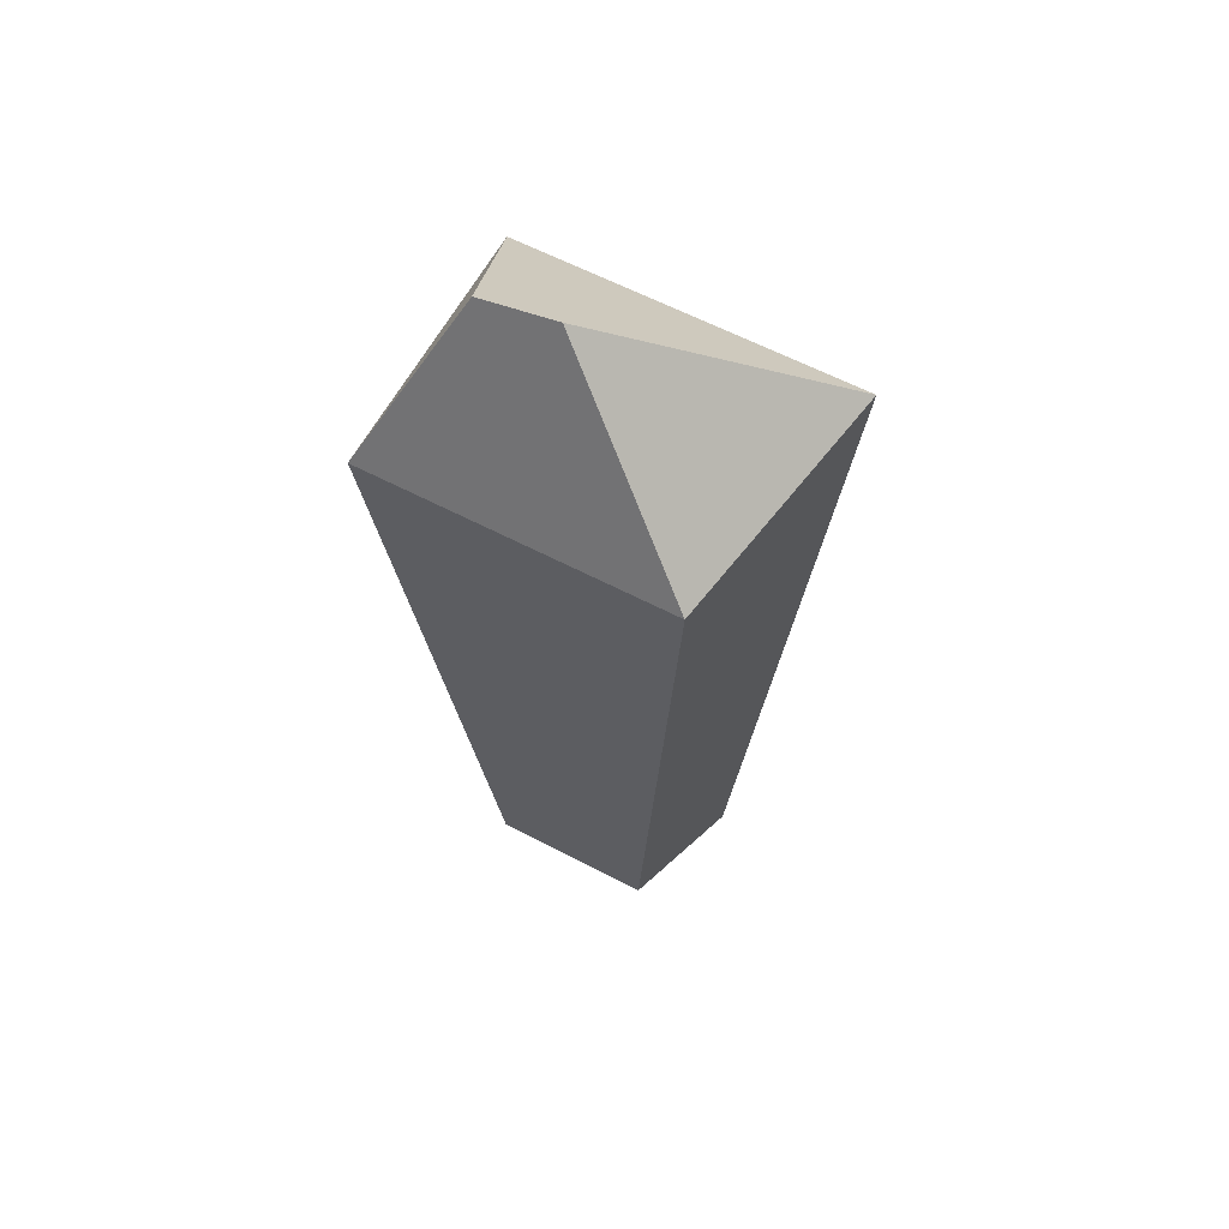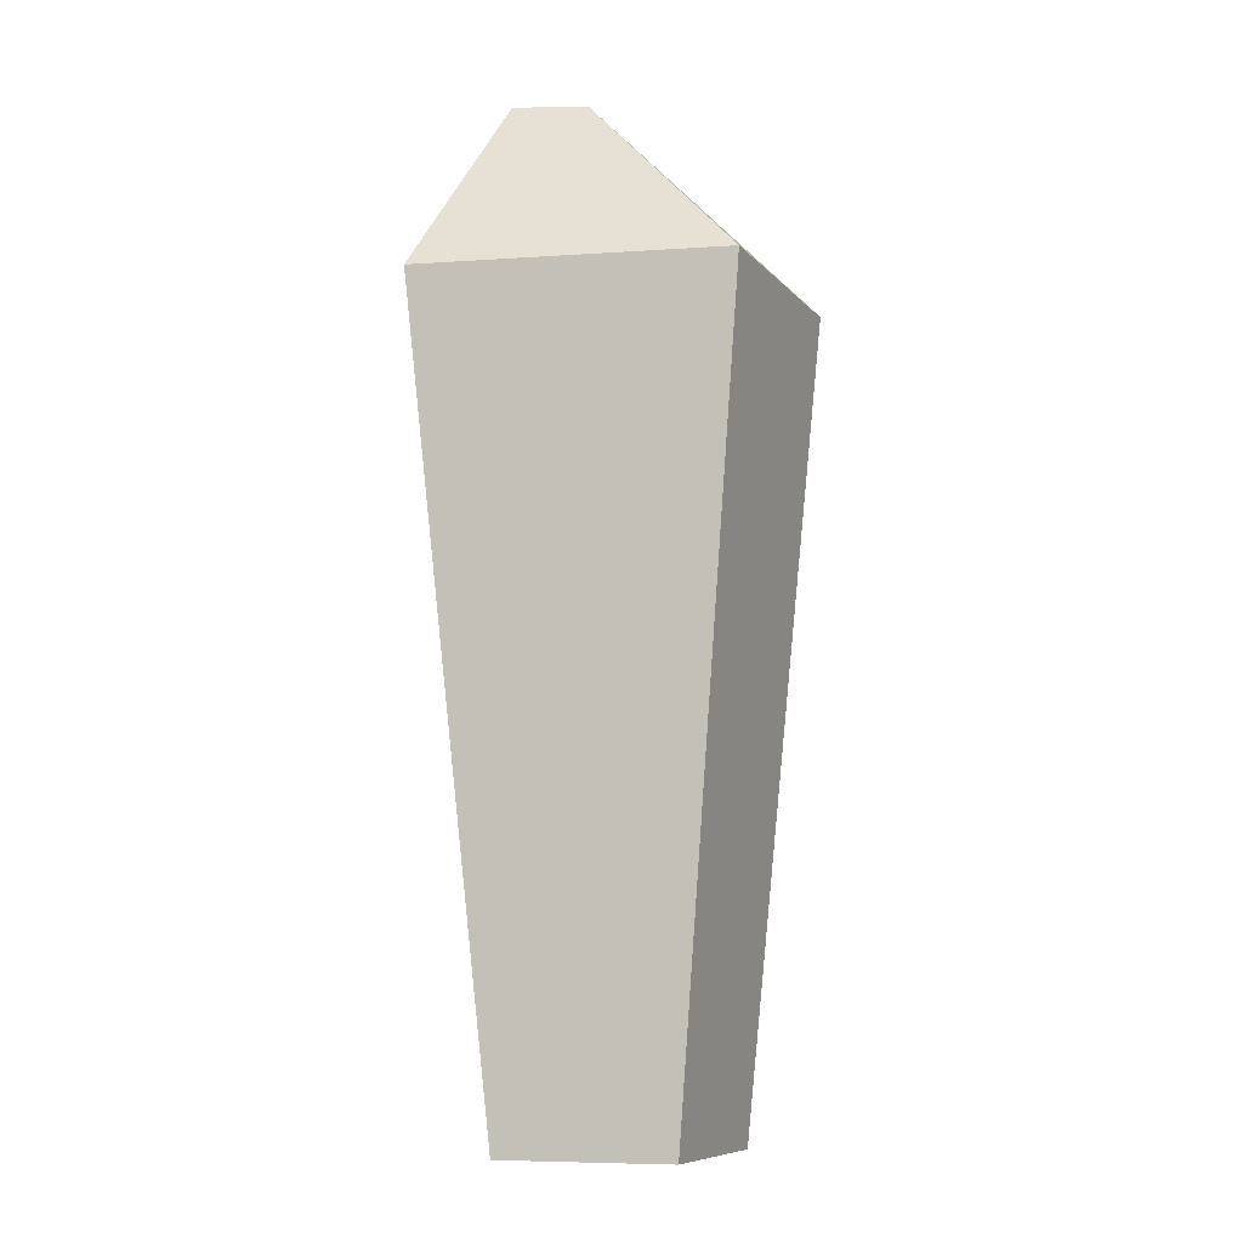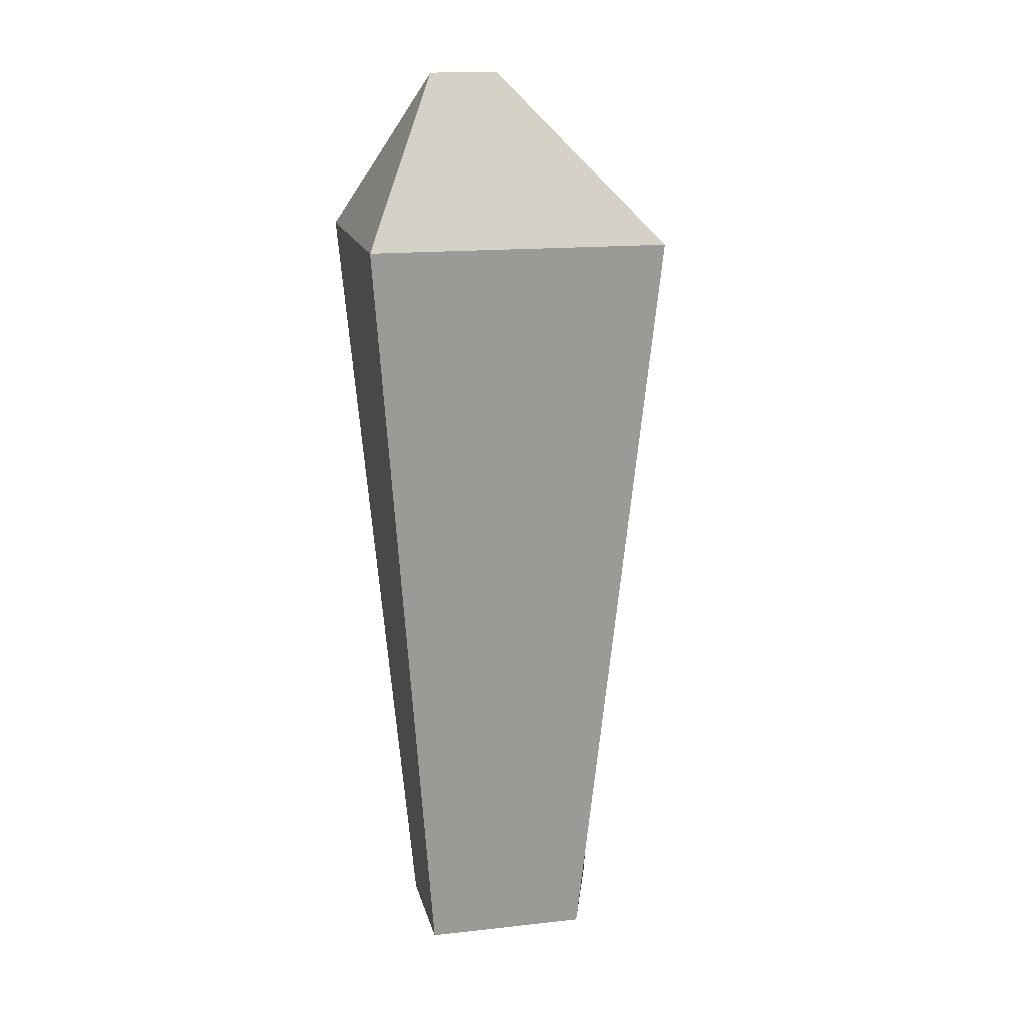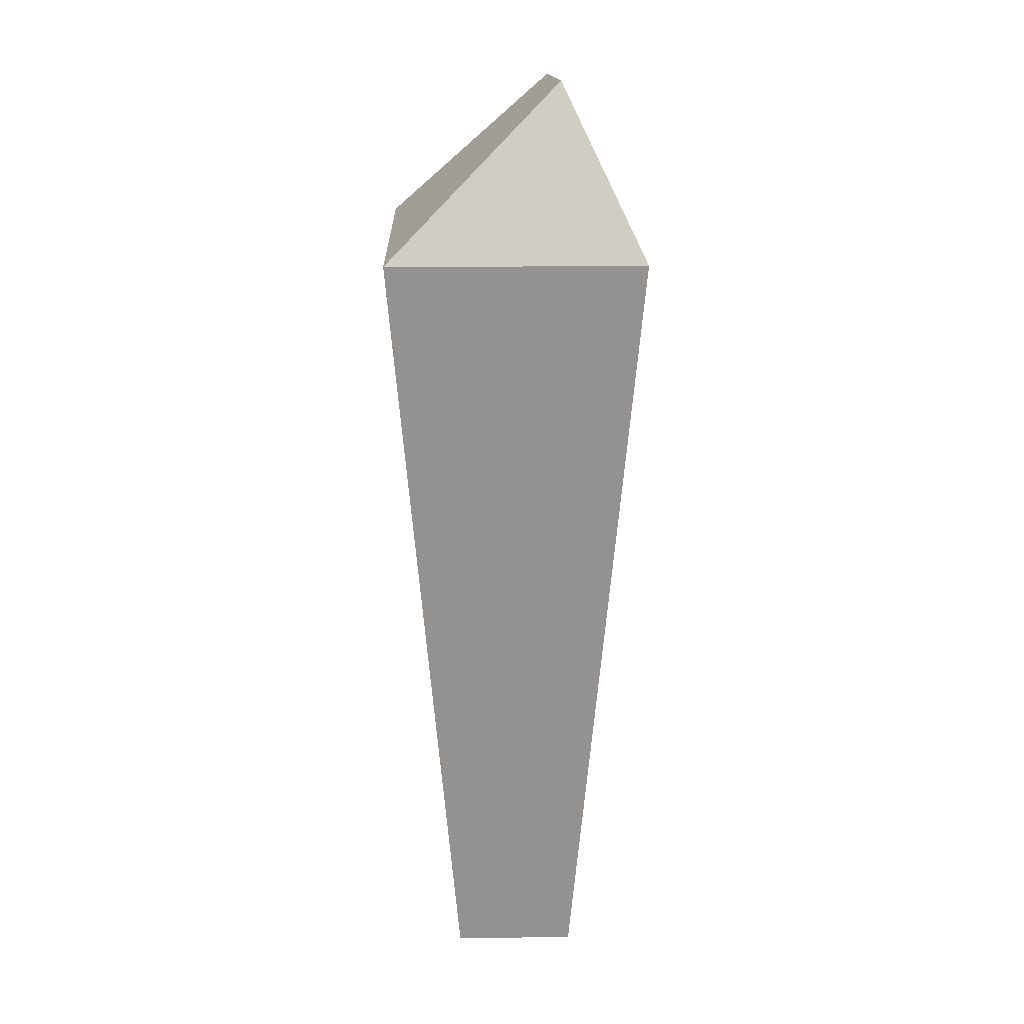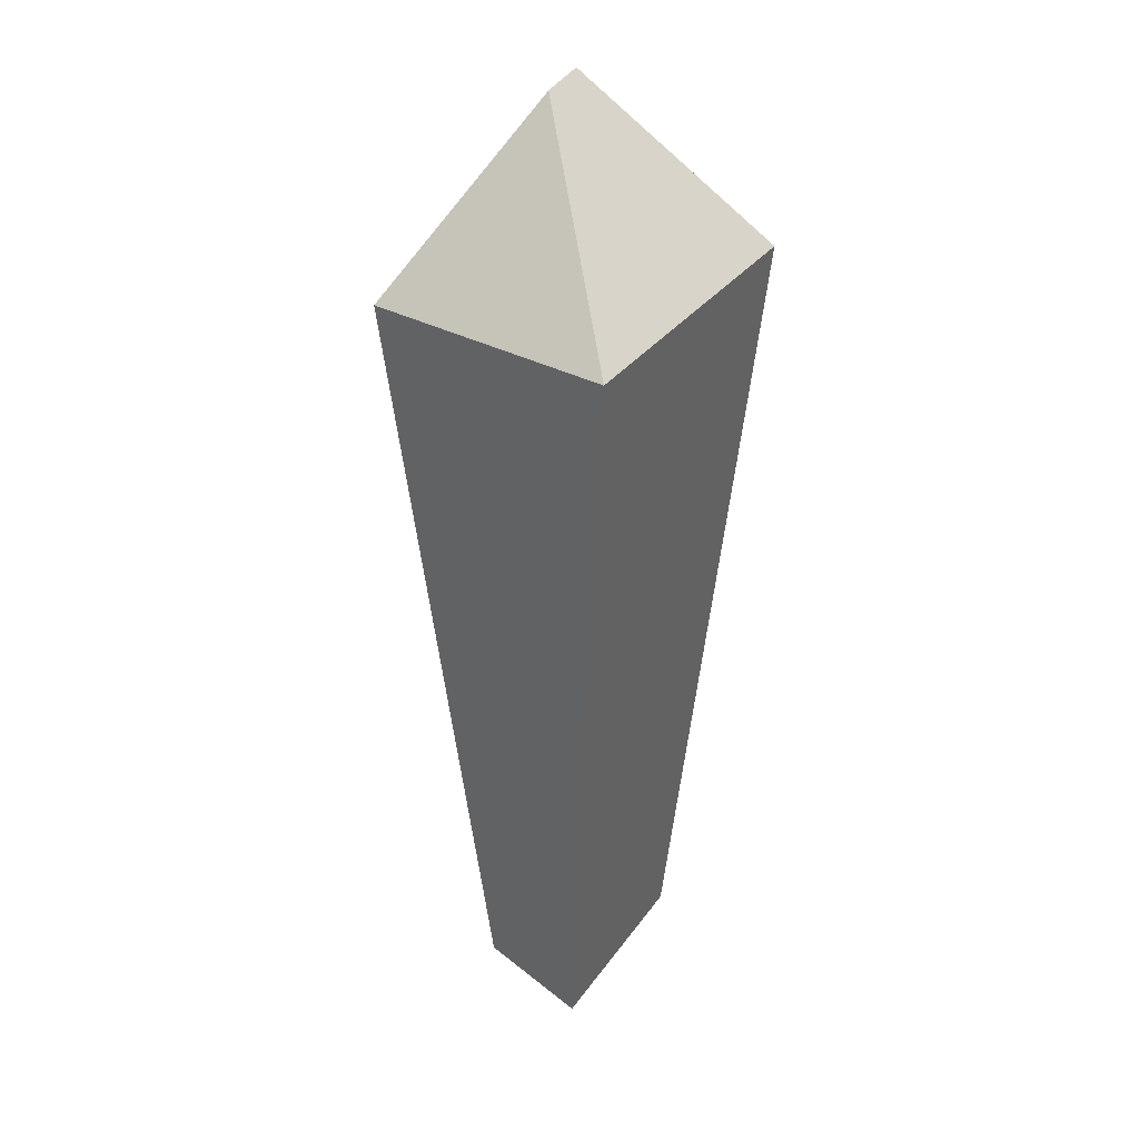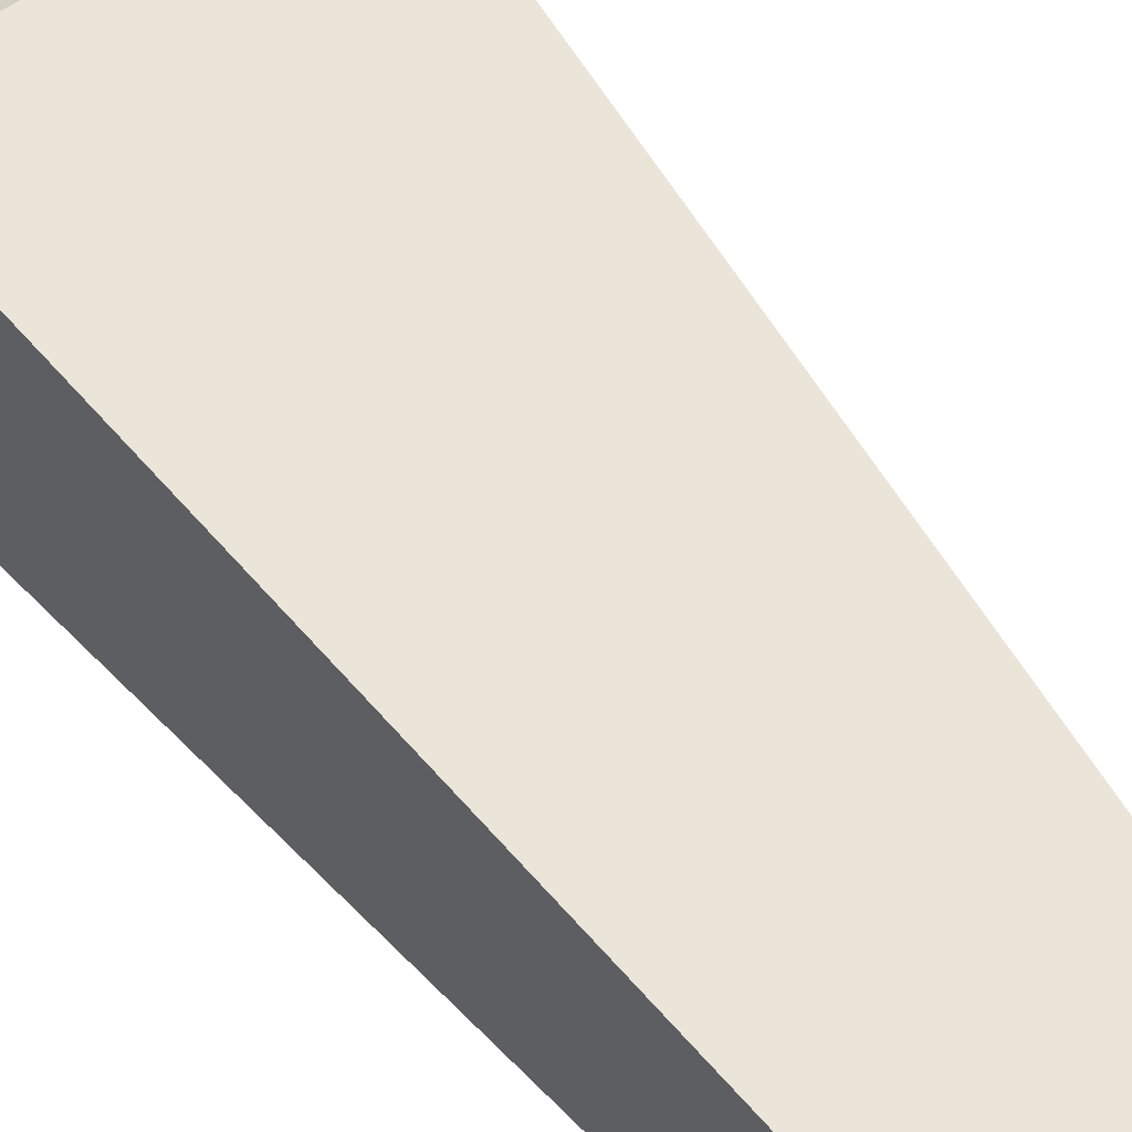
<metadata>
{"format":"obj","ext":"obj","renderer":"f3d","projection":"perspective","resolution":1024,"background":"white","views":[{"elev":61.2,"azim":28.1,"up":"+Y"},{"elev":-6.8,"azim":11.4,"up":"+Y"},{"elev":15.9,"azim":-12.8,"up":"+Y"},{"elev":18.8,"azim":-91.4,"up":"+Y"},{"elev":31.5,"azim":119.2,"up":"+Y"},{"elev":56.5,"azim":-36.3,"up":"+Z"}]}
</metadata>
<code>
v -2.493 -3.839 2.493
v 0.8441 -3.839 2.493
v -3.839 11.91 3.839
v 2.19 11.91 3.839
v -3.839 11.91 -1.312
v 3.031 11.91 -1.312
v -2.493 -3.839 0.0342
v 1.685 -3.839 0.0342
v -2.296 15.28 2.178
v -0.8889 15.28 1.964
f 1 2 4 3
f 5 6 8 7
f 7 8 2 1
f 2 8 6 4
f 7 1 3 5
f 3 4 10 9
f 4 6 10
f 6 5 9 10
f 5 3 9

</code>
